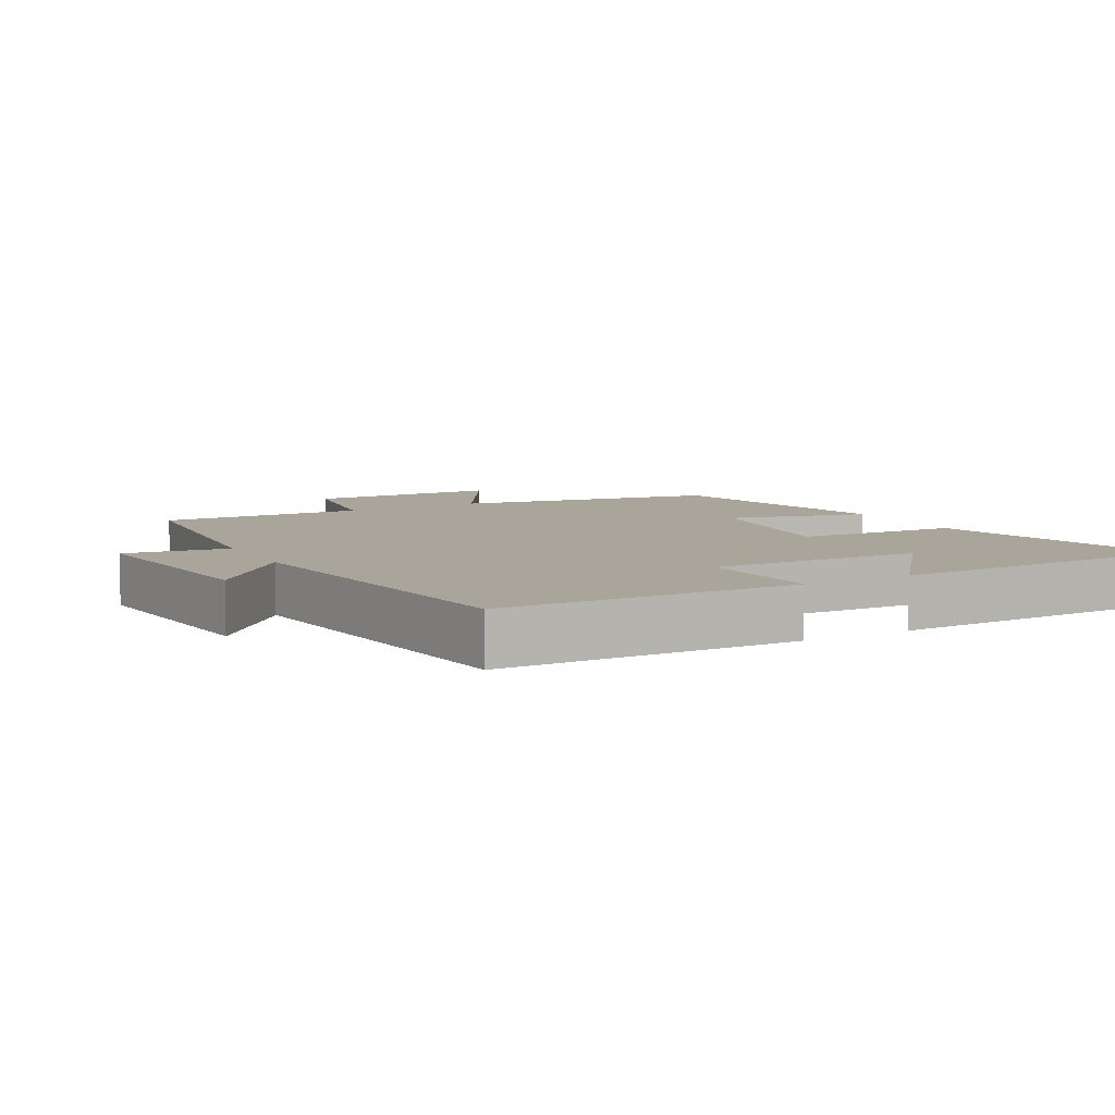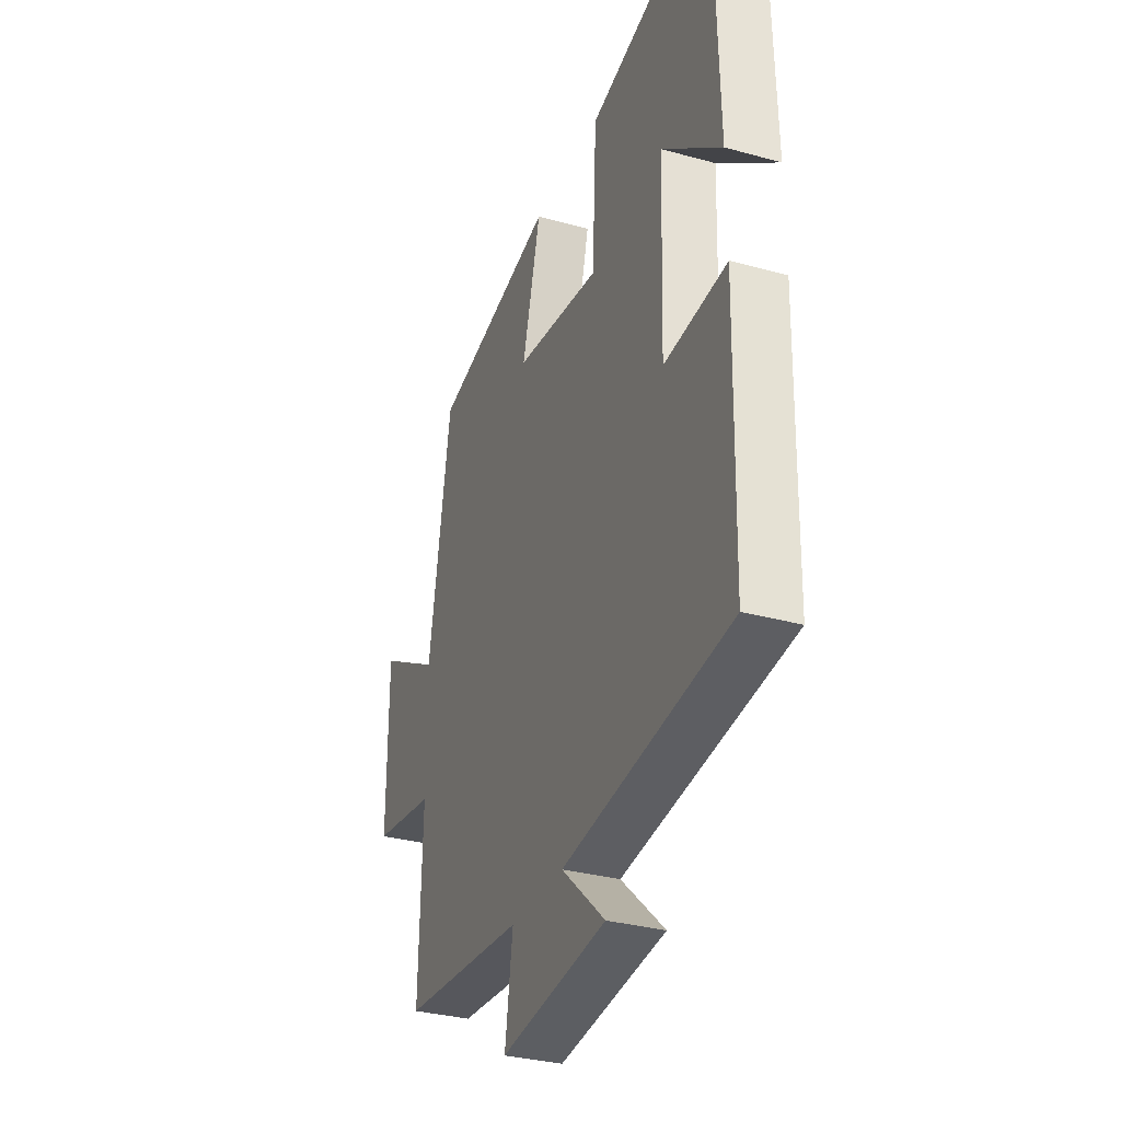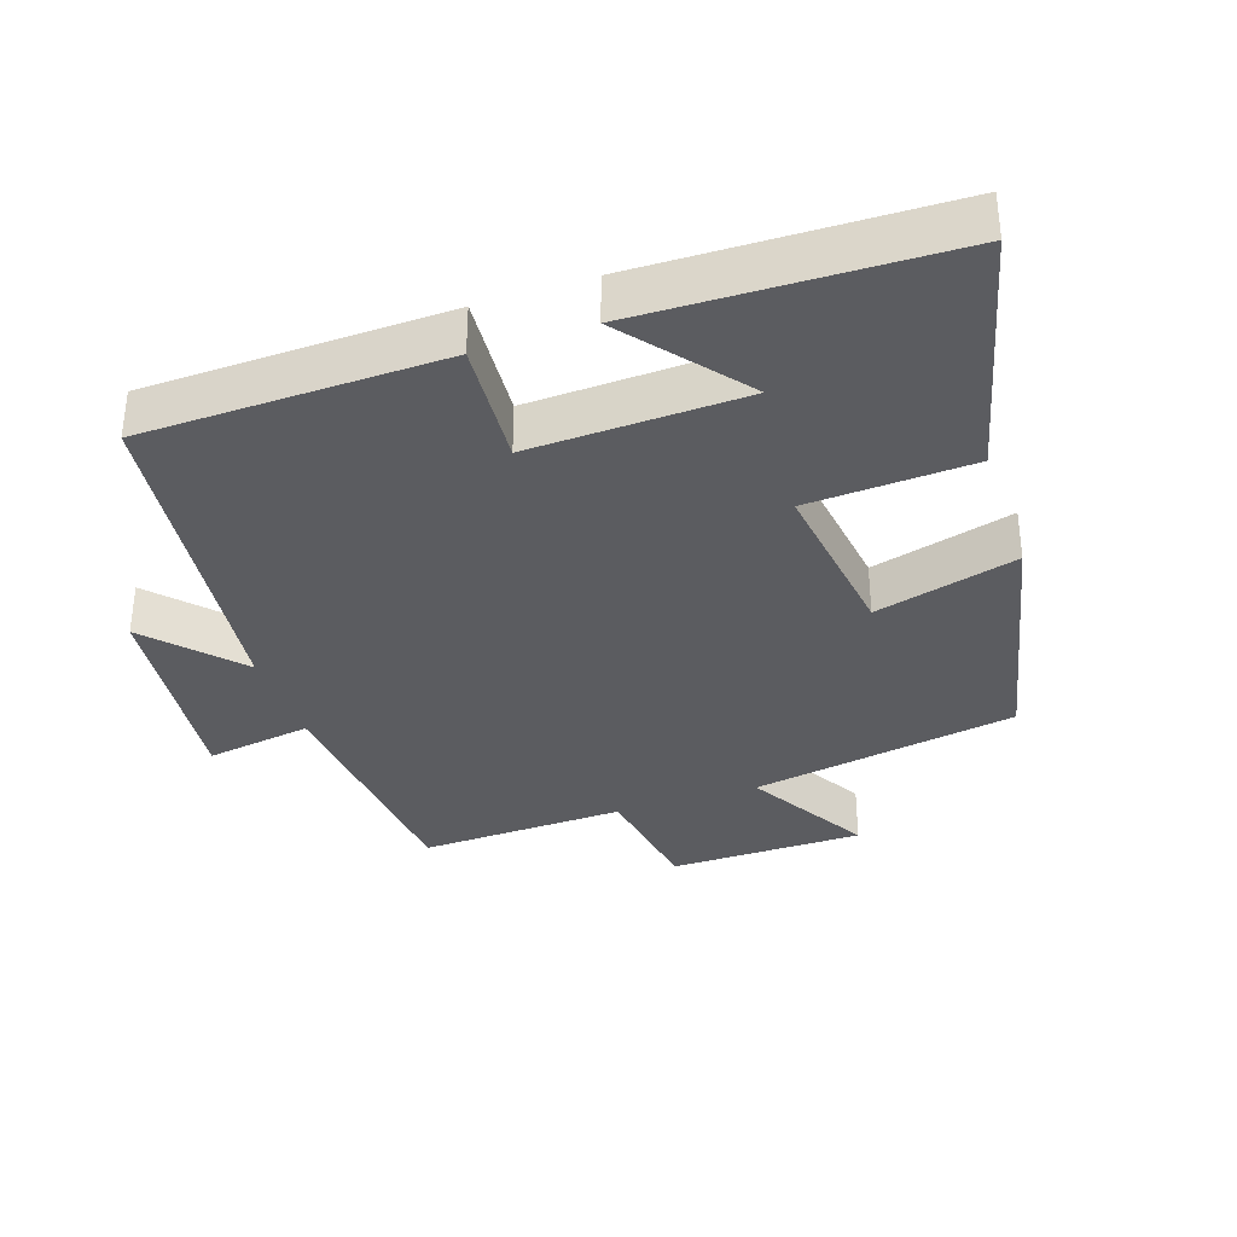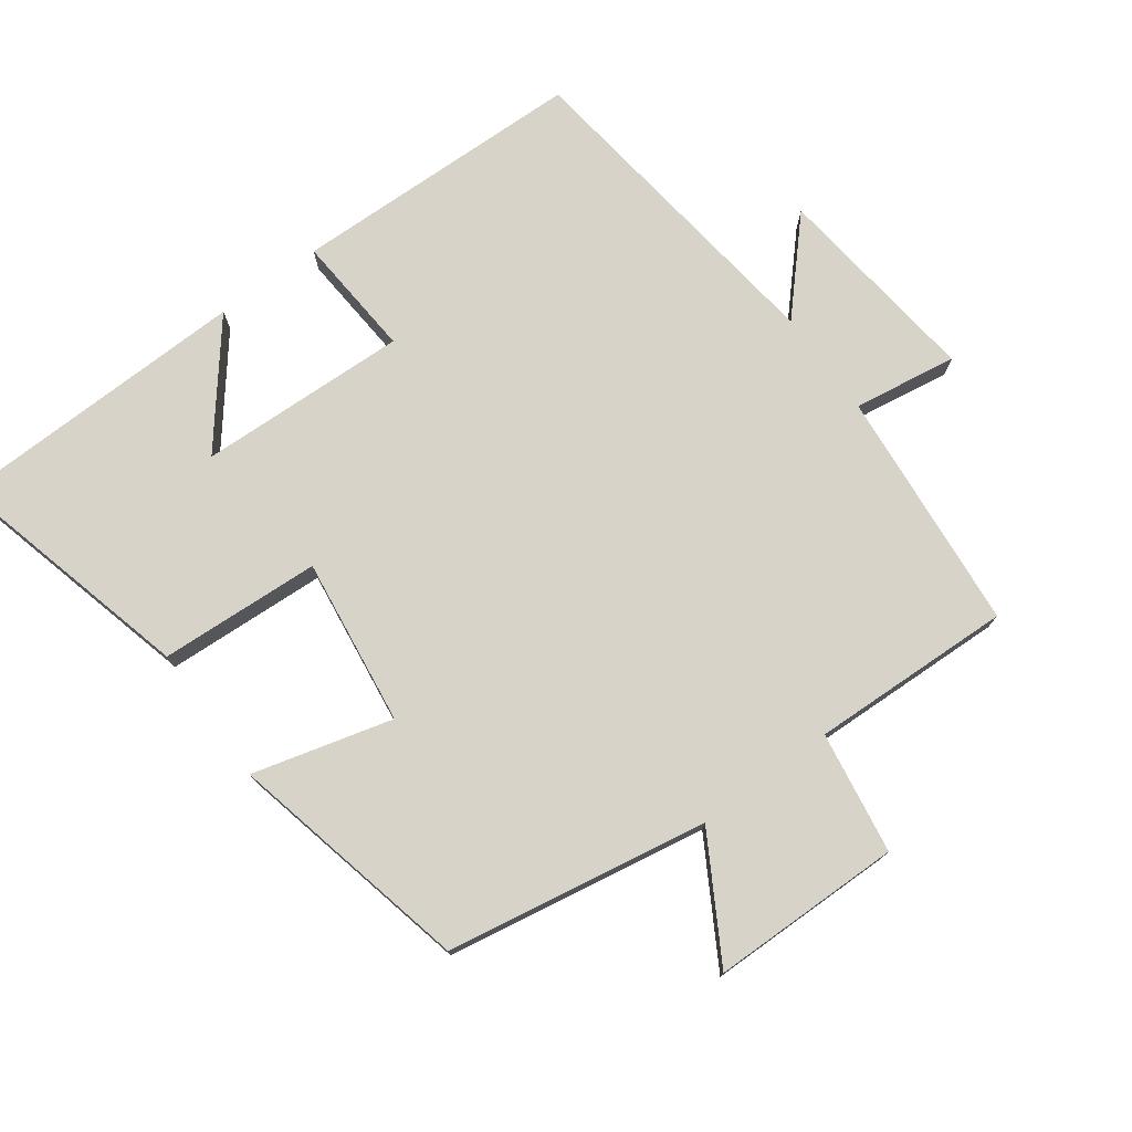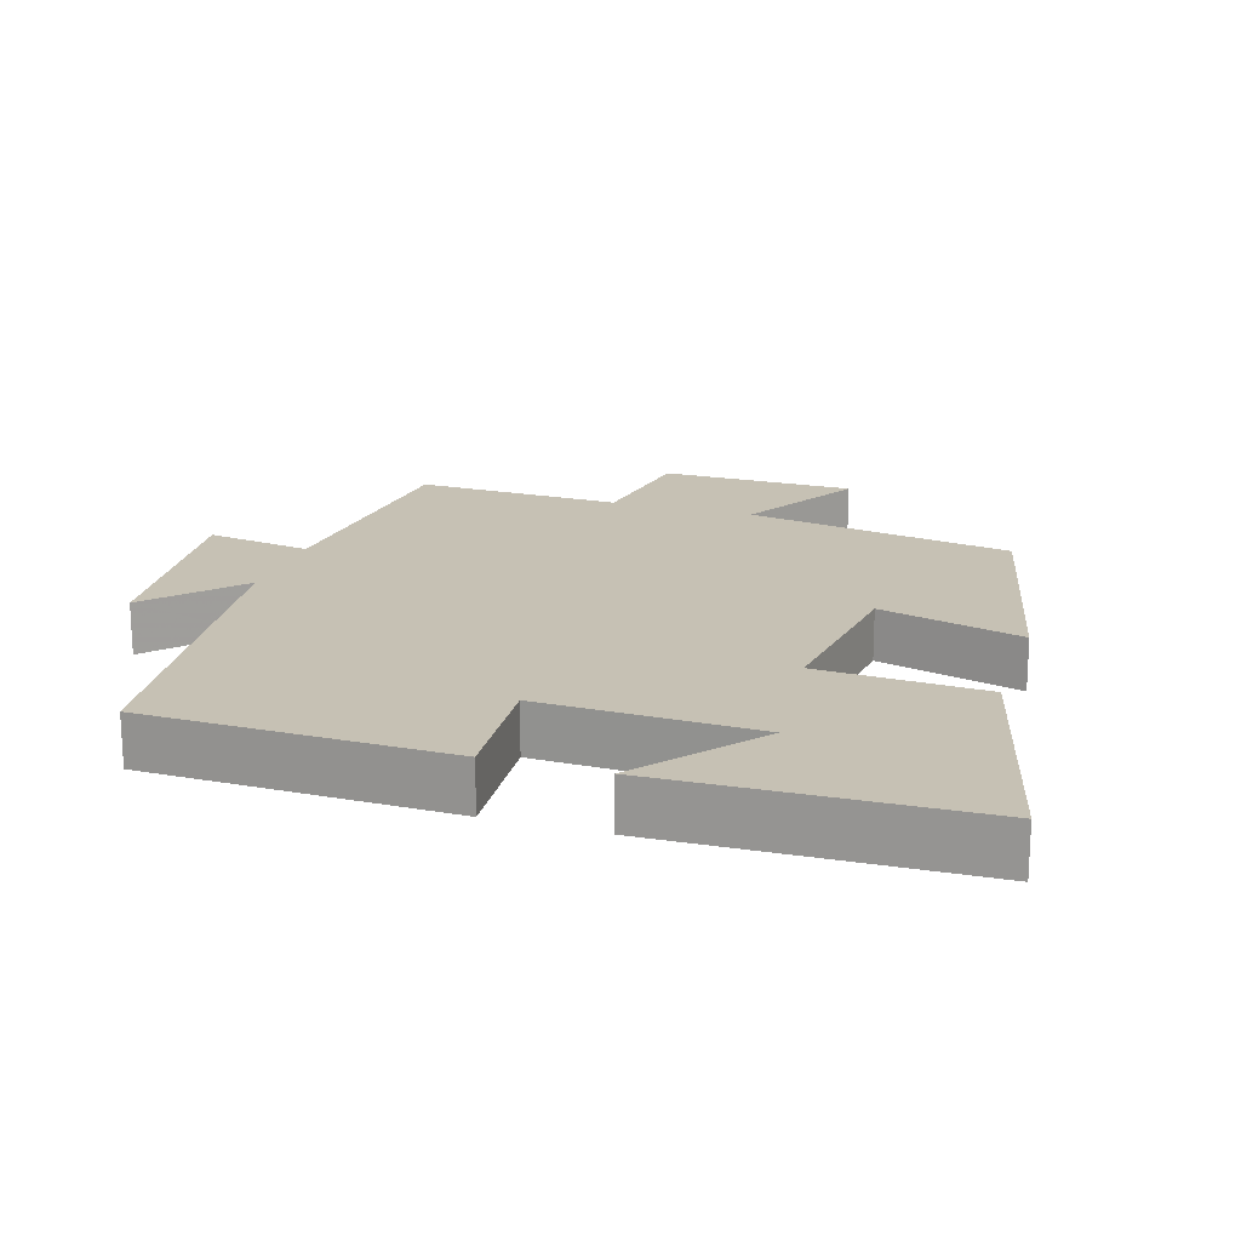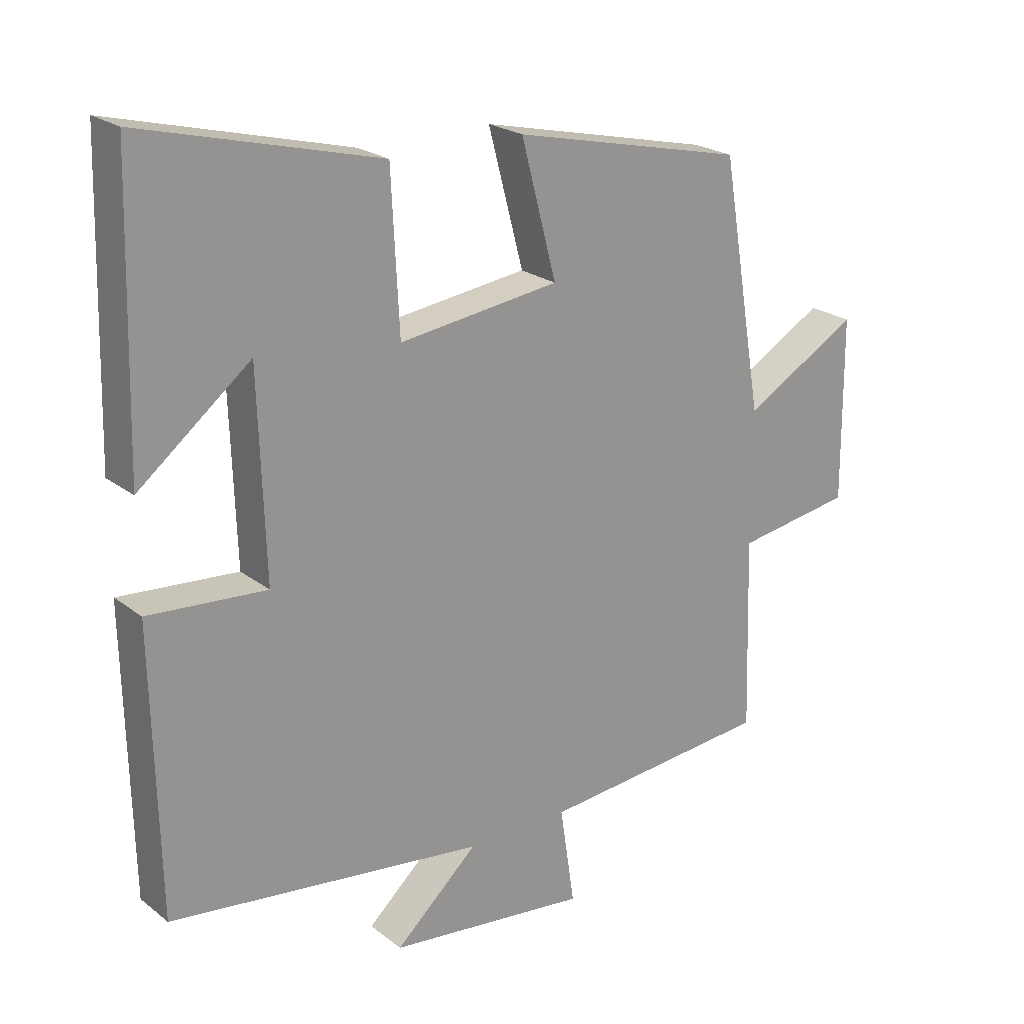
<metadata>
{"format":"obj","ext":"obj","renderer":"f3d","projection":"perspective","resolution":1024,"background":"white","views":[{"elev":7.6,"azim":-118.4,"up":"+Y"},{"elev":-32.2,"azim":-111.1,"up":"+Z"},{"elev":-34.7,"azim":-71.1,"up":"+Y"},{"elev":75.8,"azim":53.9,"up":"+Y"},{"elev":18.5,"azim":-72.3,"up":"+Y"},{"elev":22.5,"azim":-37.5,"up":"+Z"}]}
</metadata>
<code>
v -0.491 0.07 -0.438
v -0.5 0.07 -0.006
v -0.319 0.07 -0.02
v -0.329 0.07 0.288
v -0.5 0.07 0.152
v -0.488 0.07 0.593
v -0.125 0.07 0.5
v -0.113 0.07 0.263
v 0.133 0.07 0.295
v 0.079 0.07 0.5
v 0.435 0.07 0.419
v 0.5 0.07 0.035
v 0.677 0.07 0.137
v 0.679 0.07 -0.143
v 0.5 0.07 -0.171
v 0.509 0.07 -0.468
v 0.152 0.07 -0.5
v 0.175 0.07 -0.652
v -0.133 0.07 -0.616
v -0.006 0.07 -0.5
v -0.491 0 -0.438
v -0.5 0 -0.006
v -0.319 0 -0.02
v -0.329 0 0.288
v -0.5 0 0.152
v -0.488 0 0.593
v -0.125 0 0.5
v -0.113 0 0.263
v 0.133 0 0.295
v 0.079 0 0.5
v 0.435 0 0.419
v 0.5 0 0.035
v 0.677 0 0.137
v 0.679 0 -0.143
v 0.5 0 -0.171
v 0.509 0 -0.468
v 0.152 0 -0.5
v 0.175 0 -0.652
v -0.133 0 -0.616
v -0.006 0 -0.5
f 17 18 19 20
f 1 2 3
f 20 1 3
f 17 20 3
f 16 17 3
f 15 16 3
f 12 13 14 15
f 11 12 15
f 10 11 15
f 9 10 15
f 8 9 15 3
f 7 8 3 4
f 4 5 6 7
f 40 39 38 37
f 23 22 21
f 23 21 40
f 23 40 37
f 23 37 36
f 23 36 35
f 35 34 33 32
f 35 32 31
f 35 31 30
f 35 30 29
f 23 35 29 28
f 24 23 28 27
f 27 26 25 24
f 1 21 22 2
f 2 22 23 3
f 3 23 24 4
f 4 24 25 5
f 5 25 26 6
f 6 26 27 7
f 7 27 28 8
f 8 28 29 9
f 9 29 30 10
f 10 30 31 11
f 11 31 32 12
f 12 32 33 13
f 13 33 34 14
f 14 34 35 15
f 15 35 36 16
f 16 36 37 17
f 17 37 38 18
f 18 38 39 19
f 19 39 40 20
f 20 40 21 1

</code>
